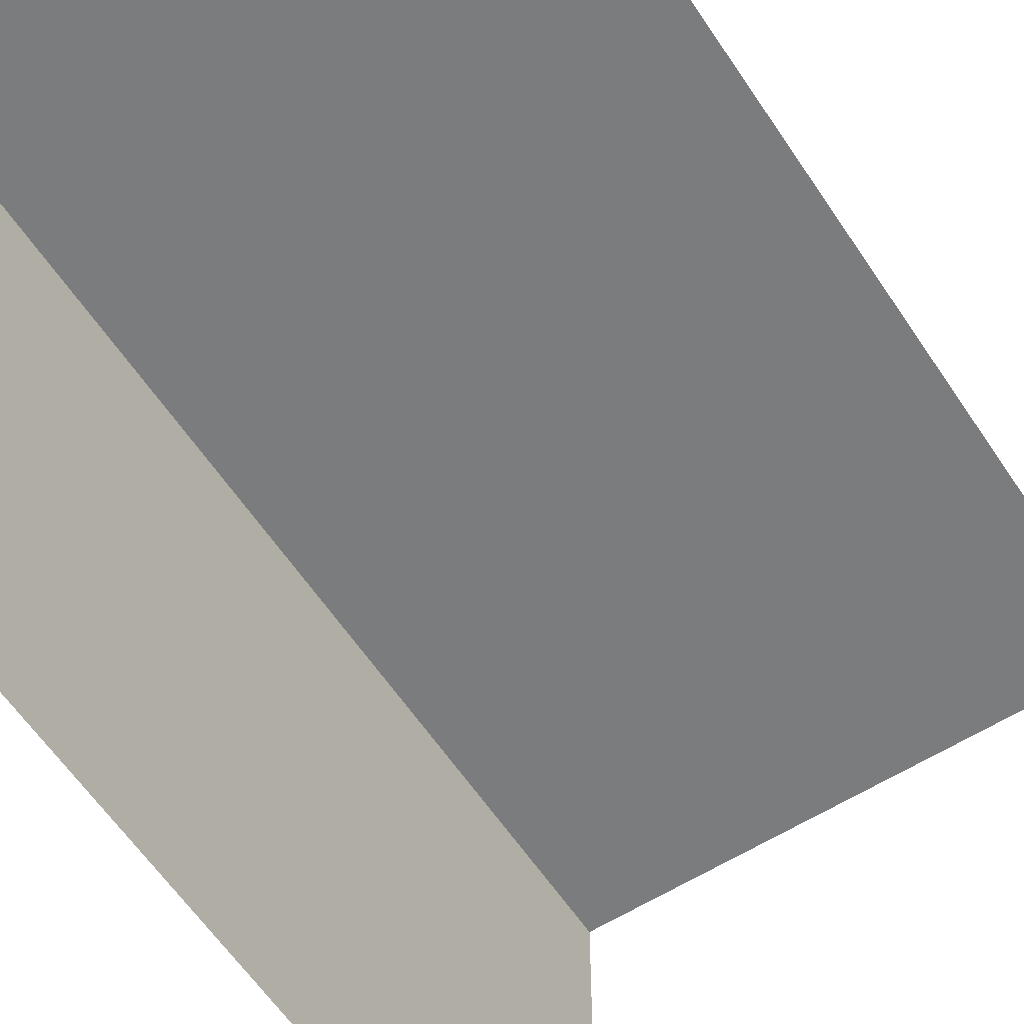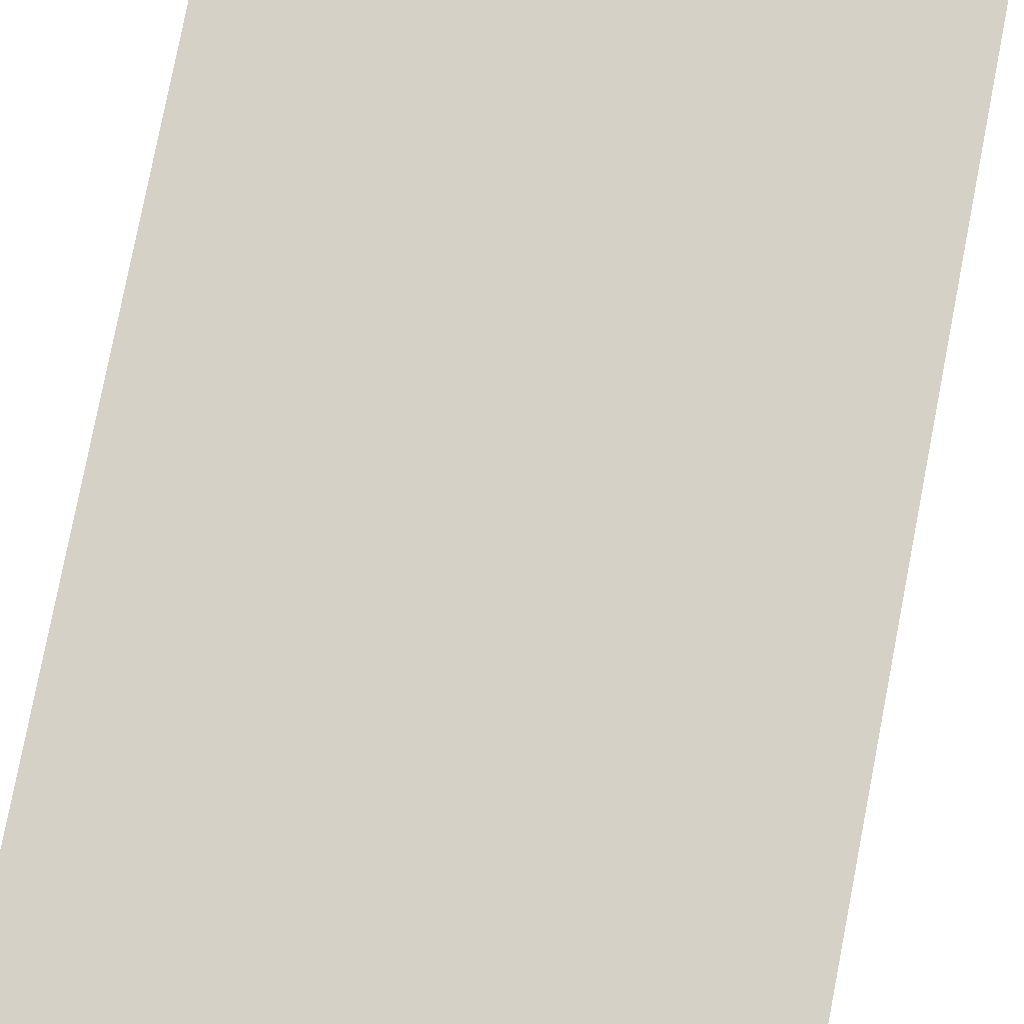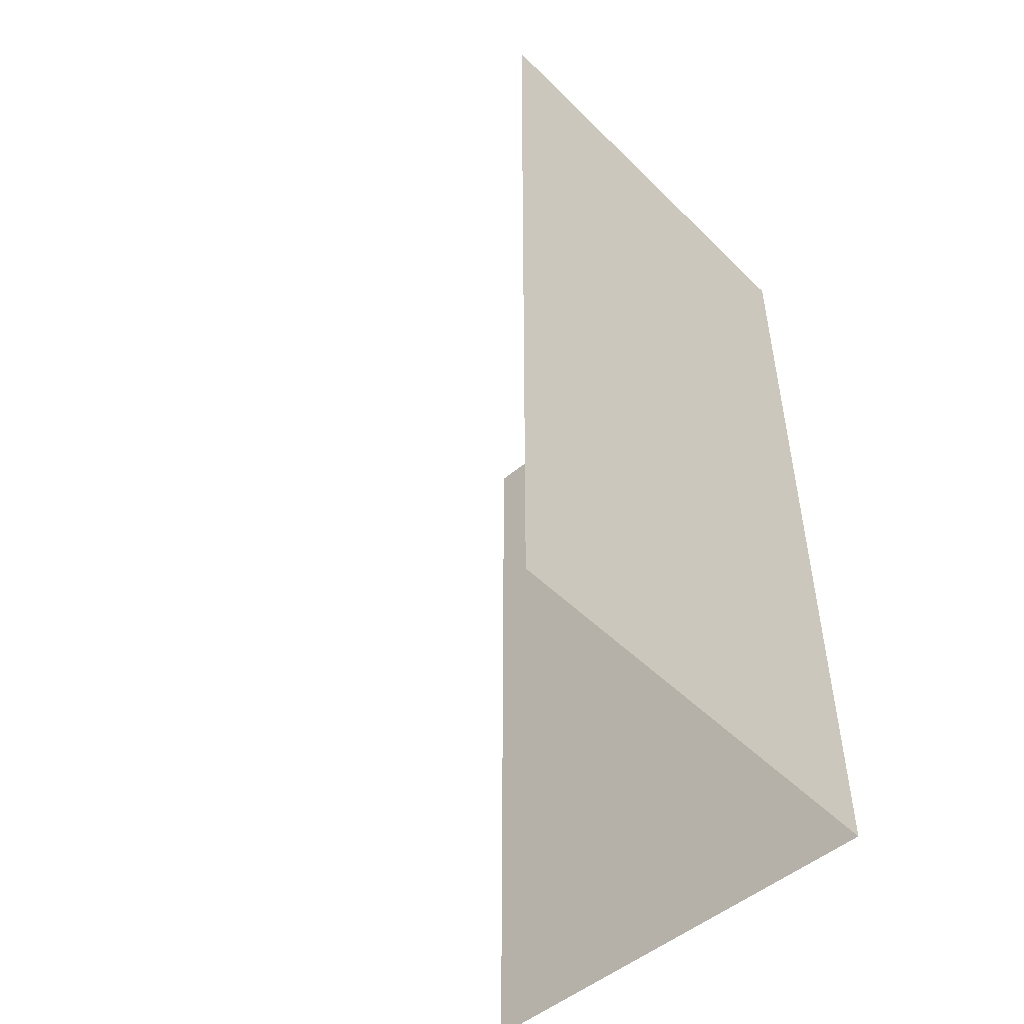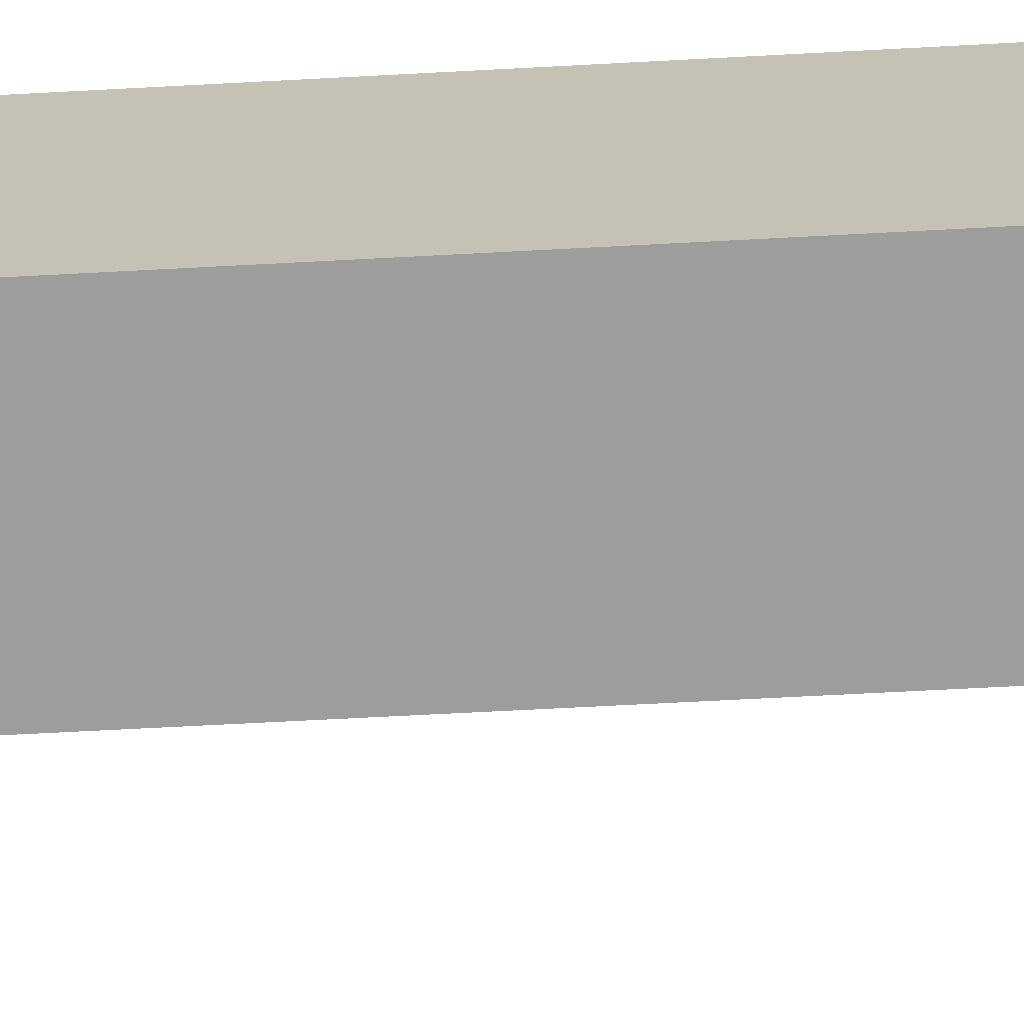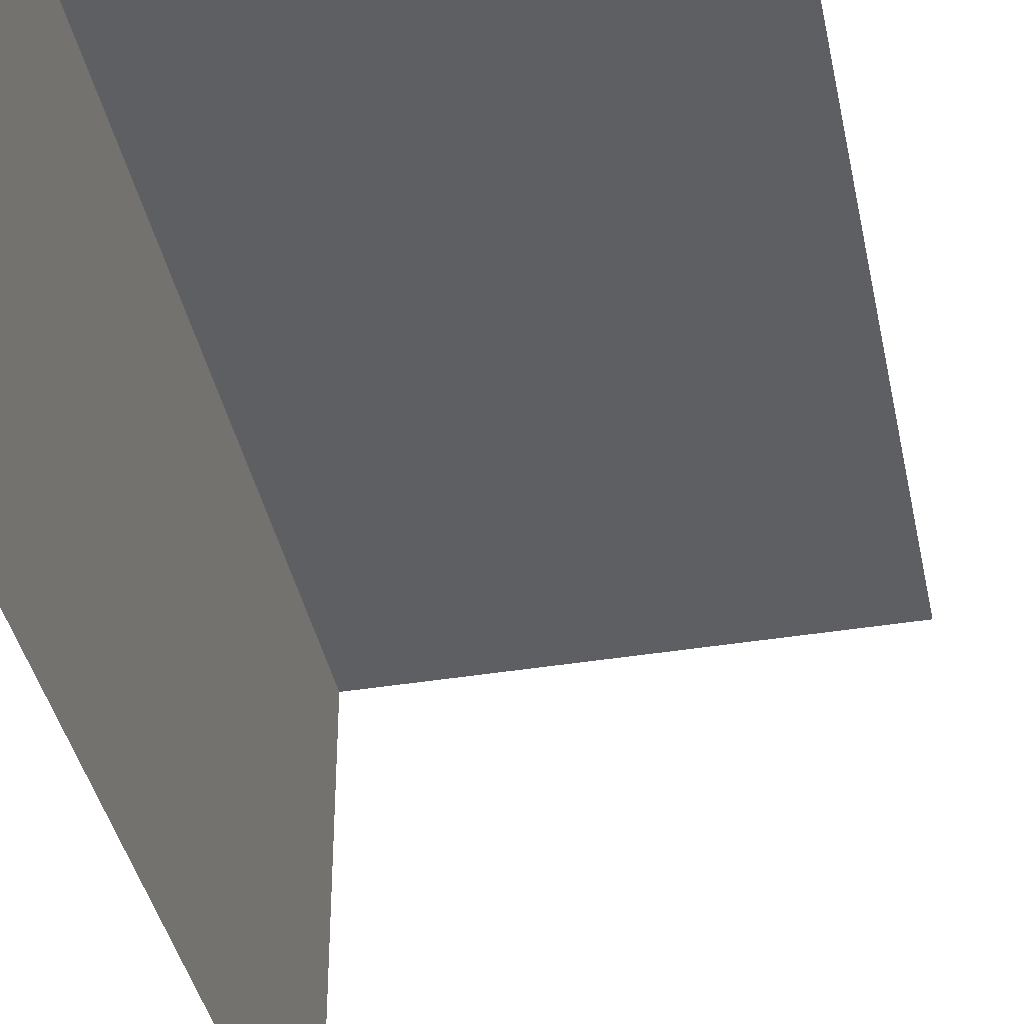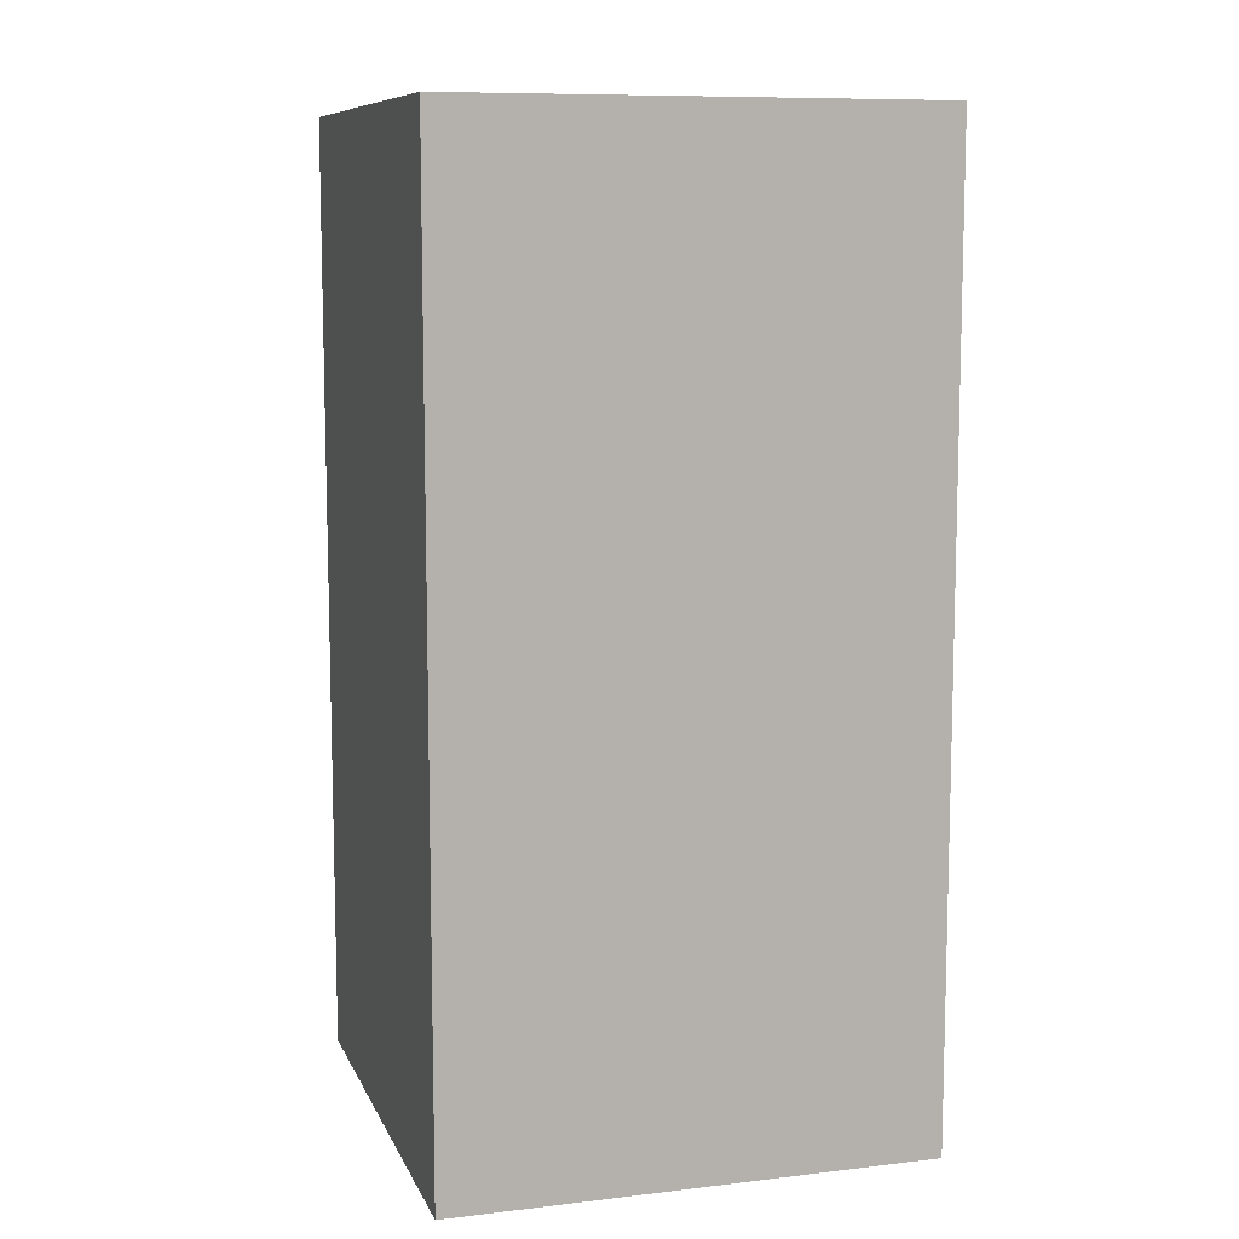
<metadata>
{"format":"obj","ext":"obj","renderer":"f3d","projection":"perspective","resolution":1024,"background":"white","views":[{"elev":-58.7,"azim":-146.9,"up":"+Z"},{"elev":79.3,"azim":11.0,"up":"+Z"},{"elev":-50.0,"azim":-47.0,"up":"+Y"},{"elev":-70.5,"azim":93.0,"up":"+Z"},{"elev":-39.6,"azim":-168.5,"up":"+Z"},{"elev":9.5,"azim":73.2,"up":"+Y"}]}
</metadata>
<code>
o 0010_0010_立方体.010
v -10.5 -0.5 20
v -10.5 0.5 20
v -10 -0.5 20
v -10 0.5 20
v -10 -0.5 19.5
v -10 0.5 19.5
f 6 3 5
f 4 1 3
f 6 4 3
f 4 2 1

</code>
